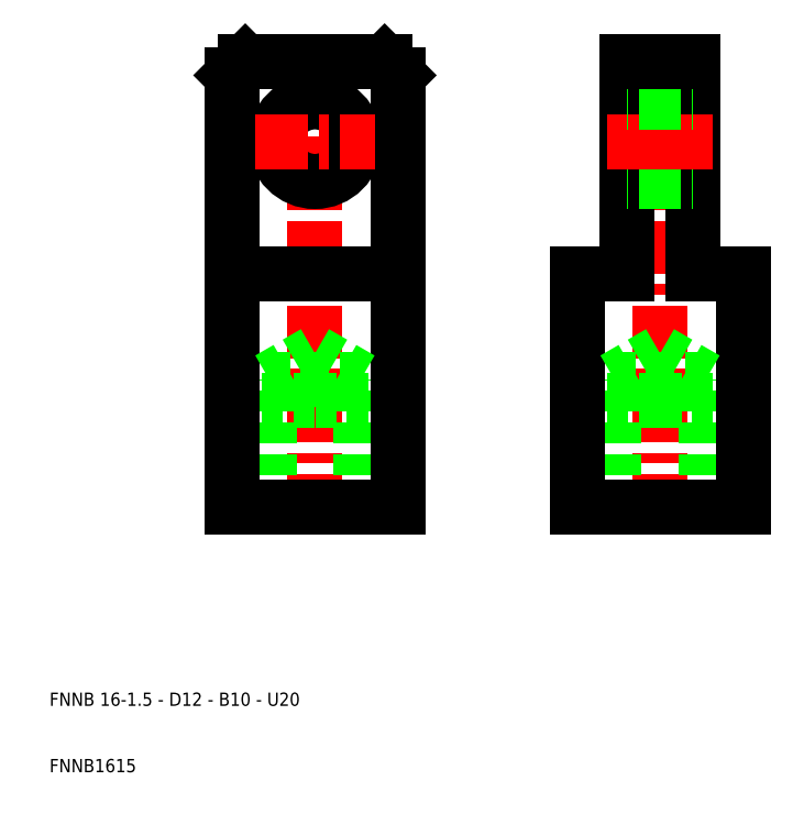
<metadata>
{"format":"dxf","ext":"dxf","renderer":"ezdxf+matplotlib","layout":"modelspace","background":"white","min_lineweight":24,"dpi":150}
</metadata>
<code>
0
SECTION
2
ENTITIES
0
LINE
8
CENTER
10
50
20
47
30
0
11
50
21
120
31
0
0
LINE
8
0
10
58
20
50
30
0
11
58
21
66
31
0
0
LINE
8
0
10
56.92
20
50
30
0
11
56.92
21
69.2
31
0
0
LINE
8
0
10
43.08
20
50
30
0
11
43.08
21
69.2
31
0
0
LINE
8
0
10
42
20
50
30
0
11
42
21
66
31
0
0
LINE
8
0
10
37.5
20
50
30
0
11
37.5
21
115
31
0
0
LINE
8
0
10
62.5
20
50
30
0
11
62.5
21
115
31
0
0
TEXT
8
0
10
10
20
10
30
0
40
2
1
FNNB1615
0
TEXT
8
0
10
10
20
20
30
0
40
2
1
FNNB 16-1.5 - D12 - B10 - U20
0
LINE
8
0
10
50
20
50
30
0
11
37.5
21
50
31
0
0
LINE
8
0
10
50
20
50
30
0
11
62.5
21
50
31
0
0
CIRCLE
8
0
10
50
20
105
30
0
40
6
0
LINE
8
0
10
43.08
20
69.2
30
0
11
50
21
73.19
31
0
0
LINE
8
0
10
43.08
20
69.2
30
0
11
50
21
69.2
31
0
0
LINE
8
0
10
42
20
66
30
0
11
50
21
66
31
0
0
LINE
8
0
10
37.5
20
85
30
0
11
50
21
85
31
0
0
LINE
8
0
10
58
20
66
30
0
11
50
21
66
31
0
0
LINE
8
0
10
56.92
20
69.2
30
0
11
50
21
69.2
31
0
0
LINE
8
0
10
56.92
20
69.2
30
0
11
50
21
73.19
31
0
0
LINE
8
0
10
62.5
20
85
30
0
11
50
21
85
31
0
0
LINE
8
CENTER
10
41
20
105
30
0
11
59
21
105
31
0
0
LINE
8
0
10
39.5
20
117
30
0
11
50
21
117
31
0
0
LINE
8
0
10
37.5
20
115
30
0
11
39.5
21
117
31
0
0
LINE
8
0
10
62.5
20
115
30
0
11
60.5
21
117
31
0
0
LINE
8
0
10
60.5
20
117
30
0
11
50
21
117
31
0
0
LINE
8
CENTER
10
102
20
47
30
0
11
102
21
120
31
0
0
LINE
8
0
10
110
20
50
30
0
11
110
21
66
31
0
0
LINE
8
0
10
108.9
20
50
30
0
11
108.9
21
69.2
31
0
0
LINE
8
0
10
95.08
20
50
30
0
11
95.08
21
69.2
31
0
0
LINE
8
0
10
94
20
50
30
0
11
94
21
66
31
0
0
LINE
8
0
10
89.5
20
50
30
0
11
89.5
21
85
31
0
0
LINE
8
0
10
114.5
20
50
30
0
11
114.5
21
85
31
0
0
LINE
8
0
10
102
20
50
30
0
11
114.5
21
50
31
0
0
LINE
8
0
10
102
20
50
30
0
11
89.5
21
50
31
0
0
LINE
8
0
10
97
20
85
30
0
11
97
21
117
31
0
0
LINE
8
0
10
107
20
85
30
0
11
107
21
117
31
0
0
LINE
8
0
10
114.5
20
85
30
0
11
107
21
85
31
0
0
LINE
8
0
10
95.08
20
69.2
30
0
11
102
21
73.19
31
0
0
LINE
8
0
10
95.08
20
69.2
30
0
11
102
21
69.2
31
0
0
LINE
8
0
10
94
20
66
30
0
11
102
21
66
31
0
0
LINE
8
0
10
110
20
66
30
0
11
102
21
66
31
0
0
LINE
8
0
10
108.9
20
69.2
30
0
11
102
21
69.2
31
0
0
LINE
8
0
10
108.9
20
69.2
30
0
11
102
21
73.19
31
0
0
LINE
8
0
10
89.5
20
85
30
0
11
97
21
85
31
0
0
LINE
8
0
10
102
20
99
30
0
11
107
21
99
31
0
0
LINE
8
0
10
102
20
99
30
0
11
97
21
99
31
0
0
LINE
8
CENTER
10
102
20
105
30
0
11
94
21
105
31
0
0
LINE
8
CENTER
10
102
20
105
30
0
11
110
21
105
31
0
0
LINE
8
0
10
102
20
111
30
0
11
107
21
111
31
0
0
LINE
8
0
10
102
20
111
30
0
11
97
21
111
31
0
0
LINE
8
0
10
107
20
117
30
0
11
102
21
117
31
0
0
LINE
8
0
10
97
20
117
30
0
11
102
21
117
31
0
0
ENDSEC
0
EOF

</code>
